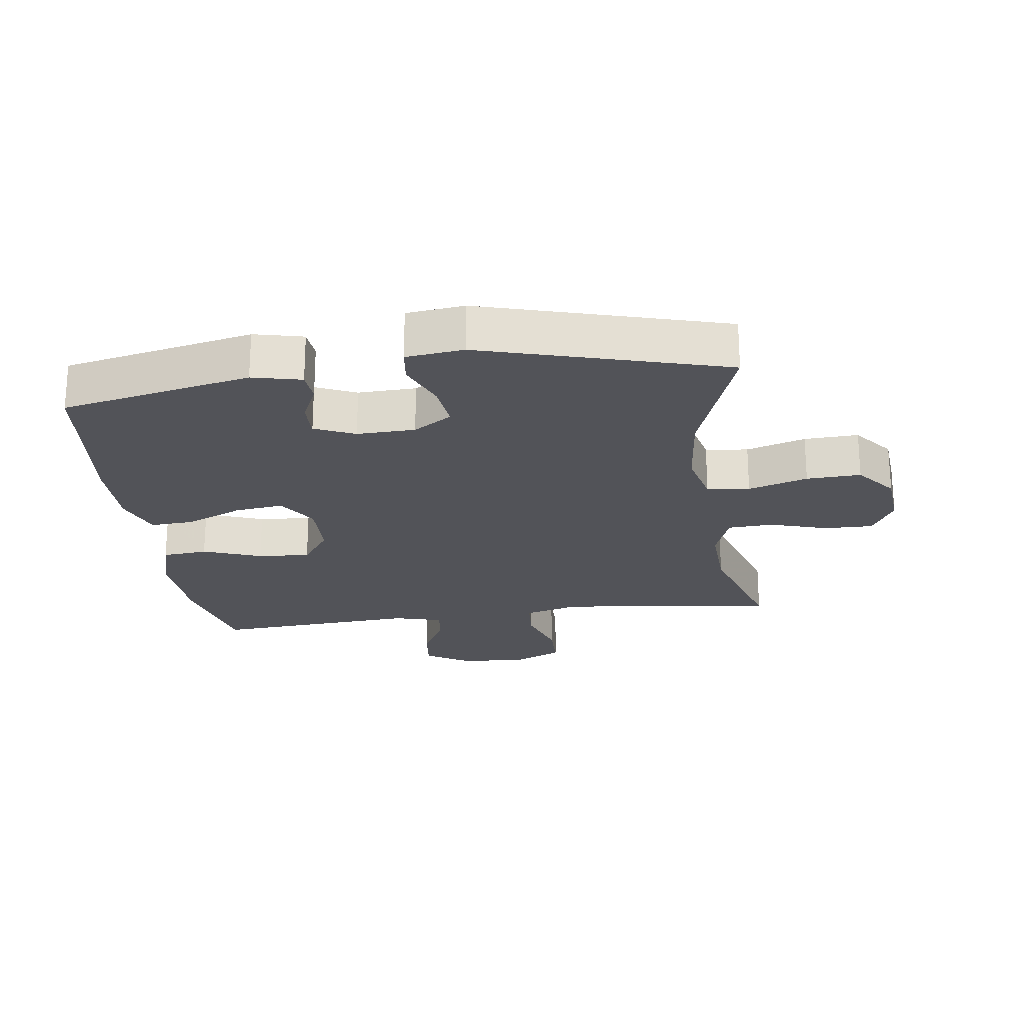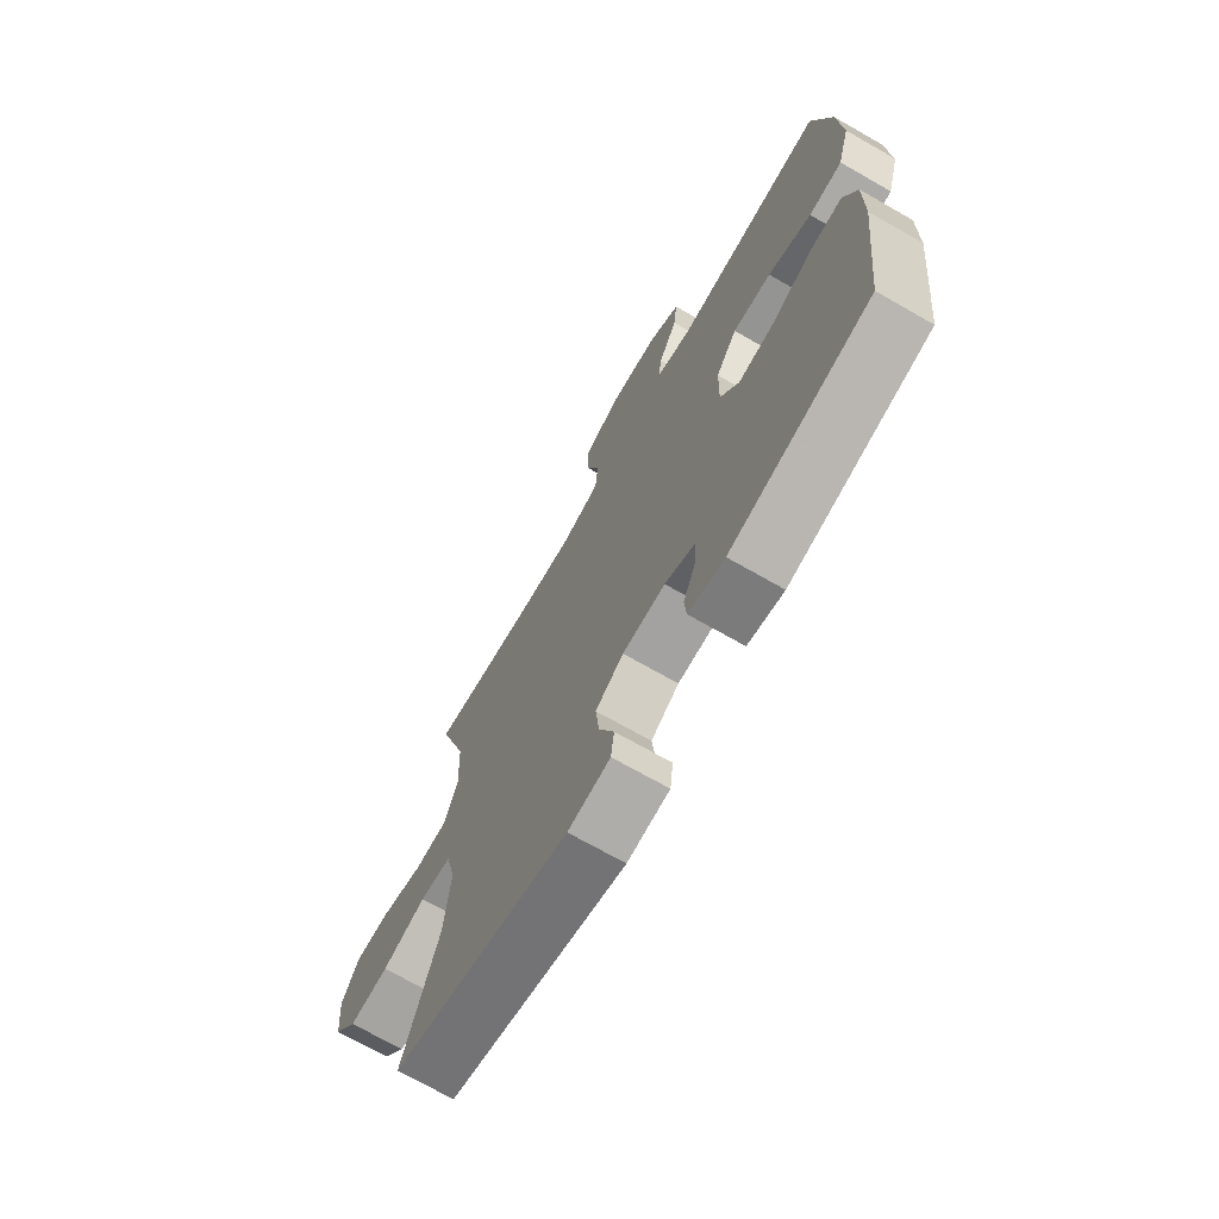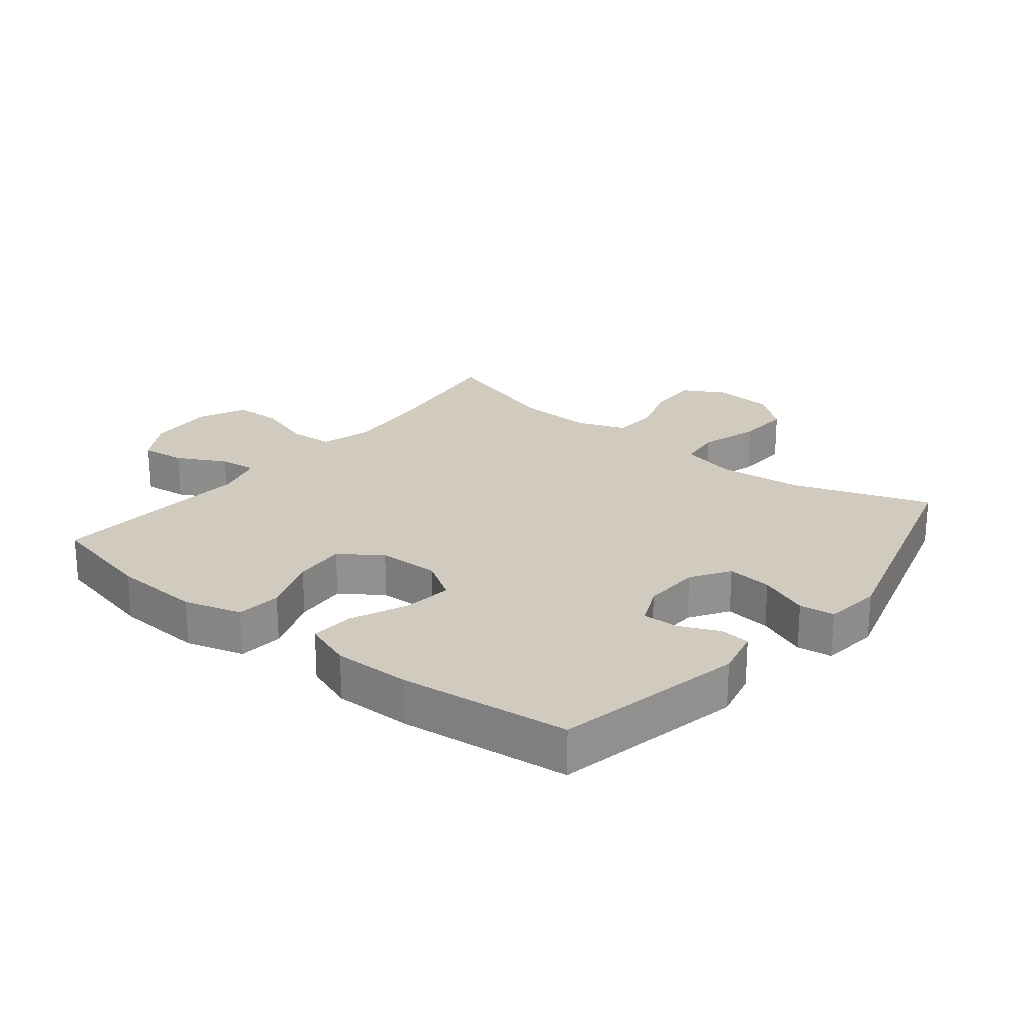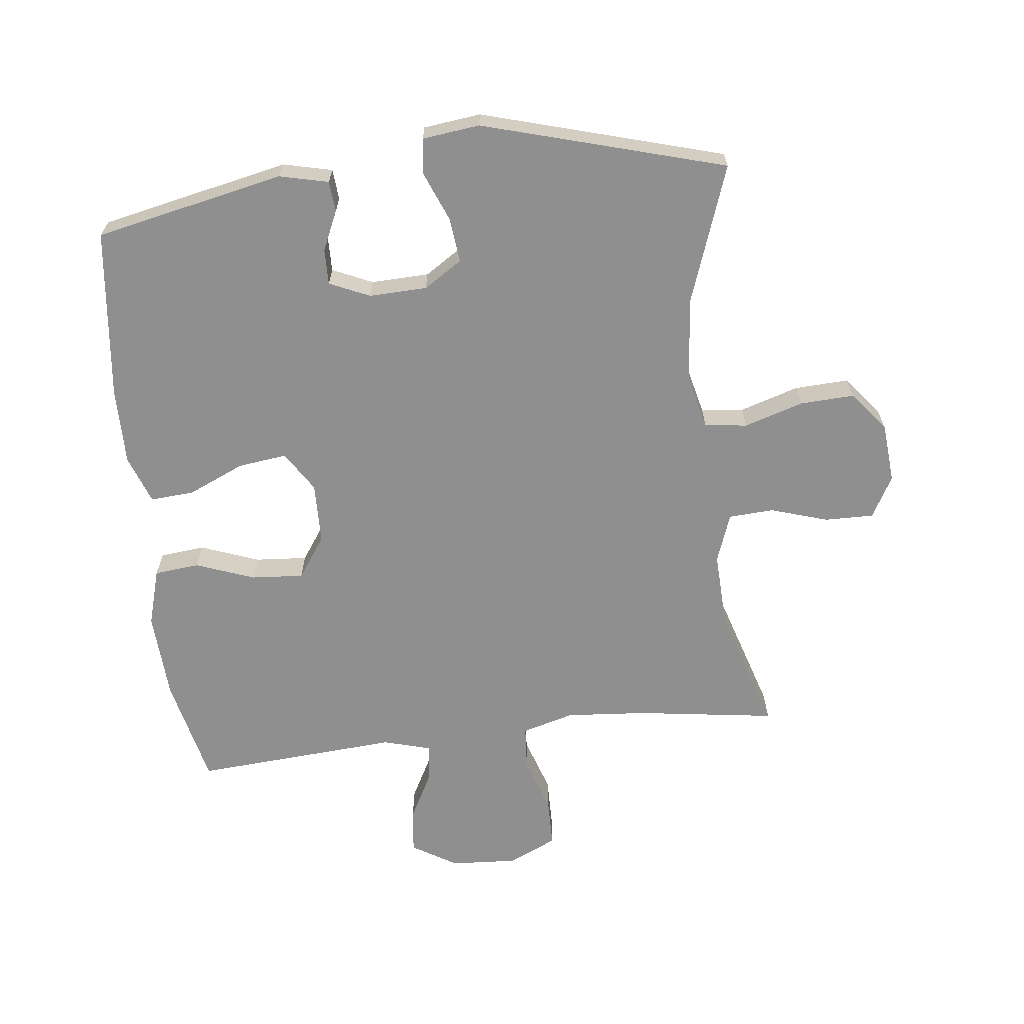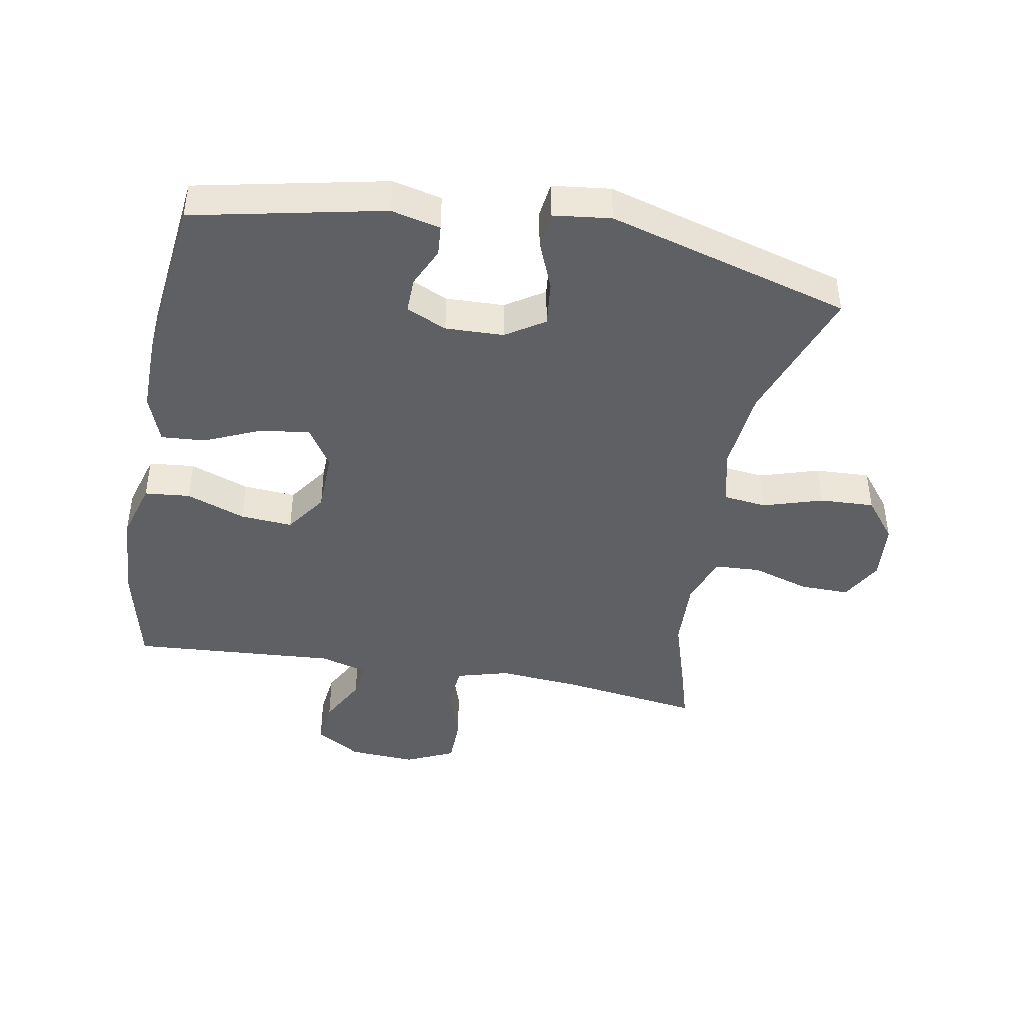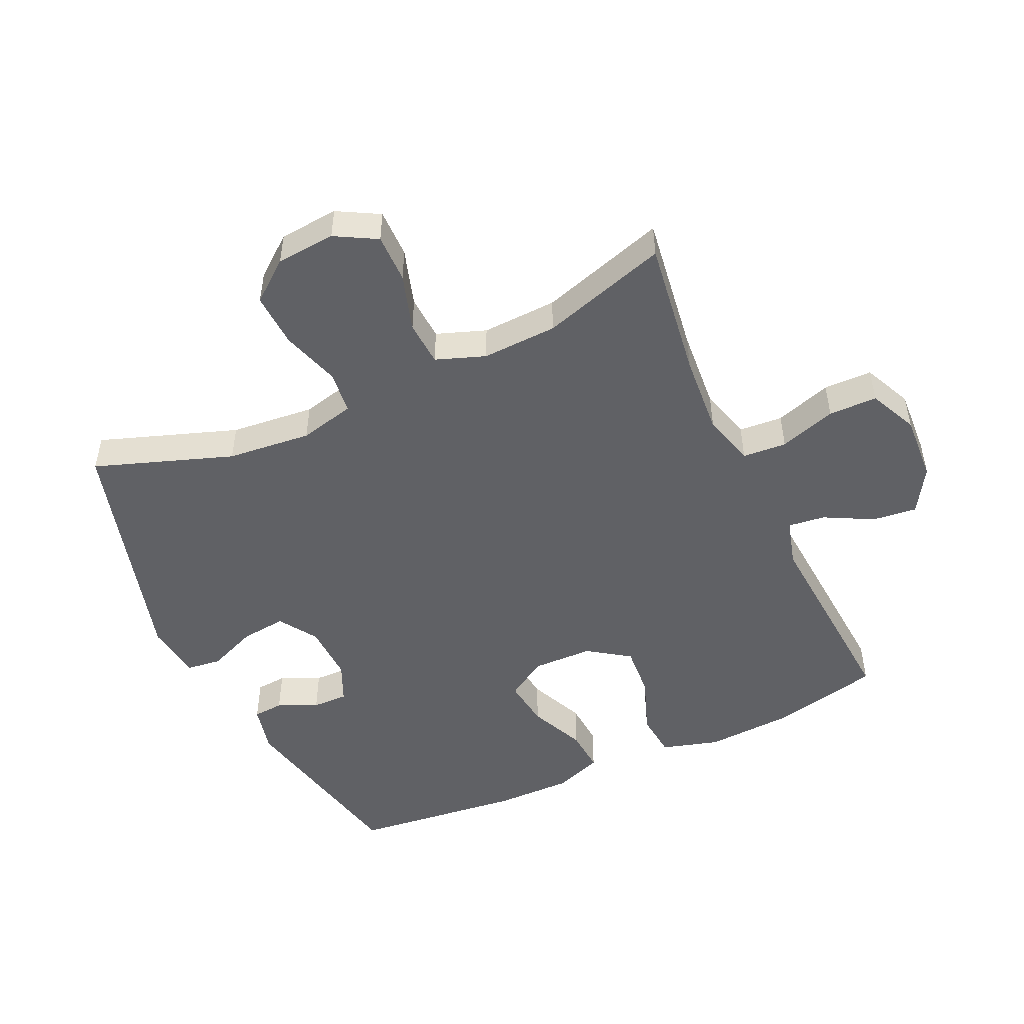
<metadata>
{"format":"obj","ext":"obj","renderer":"f3d","projection":"perspective","resolution":1024,"background":"white","views":[{"elev":-22.6,"azim":-172.3,"up":"+Y"},{"elev":-70.9,"azim":60.3,"up":"+Z"},{"elev":23.3,"azim":128.7,"up":"+Y"},{"elev":-65.4,"azim":-173.5,"up":"+Y"},{"elev":-43.4,"azim":169.6,"up":"+Y"},{"elev":-49.5,"azim":-65.2,"up":"+Y"}]}
</metadata>
<code>
v -0.5 0.07 -0.5
v -0.424 0.07 -0.284
v -0.411 0.07 -0.152
v -0.432 0.07 -0.065
v -0.499 0.07 -0.057
v -0.592 0.07 -0.086
v -0.677 0.07 -0.09
v -0.727 0.07 -0.027
v -0.735 0.07 0.066
v -0.699 0.07 0.131
v -0.622 0.07 0.13
v -0.532 0.07 0.102
v -0.461 0.07 0.106
v -0.433 0.07 0.183
v -0.438 0.07 0.301
v -0.5 0.07 0.5
v -0.28 0.07 0.469
v -0.153 0.07 0.459
v -0.071 0.07 0.482
v -0.066 0.07 0.551
v -0.095 0.07 0.64
v -0.094 0.07 0.716
v -0.018 0.07 0.751
v 0.087 0.07 0.745
v 0.158 0.07 0.702
v 0.15 0.07 0.632
v 0.11 0.07 0.556
v 0.103 0.07 0.498
v 0.178 0.07 0.477
v 0.5 0.07 0.5
v 0.539 0.07 0.33
v 0.547 0.07 0.191
v 0.521 0.07 0.101
v 0.45 0.07 0.094
v 0.358 0.07 0.128
v 0.276 0.07 0.134
v 0.231 0.07 0.069
v 0.229 0.07 -0.027
v 0.269 0.07 -0.09
v 0.346 0.07 -0.08
v 0.434 0.07 -0.041
v 0.503 0.07 -0.036
v 0.531 0.07 -0.112
v 0.53 0.07 -0.233
v 0.5 0.07 -0.5
v 0.203 0.07 -0.563
v 0.126 0.07 -0.545
v 0.122 0.07 -0.497
v 0.15 0.07 -0.435
v 0.151 0.07 -0.379
v 0.088 0.07 -0.351
v -0.003 0.07 -0.354
v -0.063 0.07 -0.393
v -0.055 0.07 -0.464
v -0.023 0.07 -0.542
v -0.03 0.07 -0.597
v -0.12 0.07 -0.608
v -0.5 0 -0.5
v -0.424 0 -0.284
v -0.411 0 -0.152
v -0.432 0 -0.065
v -0.499 0 -0.057
v -0.592 0 -0.086
v -0.677 0 -0.09
v -0.727 0 -0.027
v -0.735 0 0.066
v -0.699 0 0.131
v -0.622 0 0.13
v -0.532 0 0.102
v -0.461 0 0.106
v -0.433 0 0.183
v -0.438 0 0.301
v -0.5 0 0.5
v -0.28 0 0.469
v -0.153 0 0.459
v -0.071 0 0.482
v -0.066 0 0.551
v -0.095 0 0.64
v -0.094 0 0.716
v -0.018 0 0.751
v 0.087 0 0.745
v 0.158 0 0.702
v 0.15 0 0.632
v 0.11 0 0.556
v 0.103 0 0.498
v 0.178 0 0.477
v 0.5 0 0.5
v 0.539 0 0.33
v 0.547 0 0.191
v 0.521 0 0.101
v 0.45 0 0.094
v 0.358 0 0.128
v 0.276 0 0.134
v 0.231 0 0.069
v 0.229 0 -0.027
v 0.269 0 -0.09
v 0.346 0 -0.08
v 0.434 0 -0.041
v 0.503 0 -0.036
v 0.531 0 -0.112
v 0.53 0 -0.233
v 0.5 0 -0.5
v 0.203 0 -0.563
v 0.126 0 -0.545
v 0.122 0 -0.497
v 0.15 0 -0.435
v 0.151 0 -0.379
v 0.088 0 -0.351
v -0.003 0 -0.354
v -0.063 0 -0.393
v -0.055 0 -0.464
v -0.023 0 -0.542
v -0.03 0 -0.597
v -0.12 0 -0.608
f 54 55 56 57
f 53 54 57 1
f 52 53 1 2
f 51 52 2 3
f 46 47 48 49
f 46 49 50
f 45 46 50
f 44 45 50 51
f 40 41 42 43
f 39 40 43 44
f 32 33 34 35
f 32 35 36
f 29 30 31 32
f 28 29 32 36
f 24 25 26 27
f 24 27 28
f 23 24 28
f 20 21 22 23
f 19 20 23 28
f 18 19 28 36
f 15 16 17
f 14 15 17 18
f 13 14 18 36
f 9 10 11 12
f 5 6 7 8
f 4 5 8 9
f 44 51 3 4
f 39 44 4 9
f 38 39 9 12
f 37 38 12 13
f 13 36 37
f 114 113 112 111
f 58 114 111 110
f 59 58 110 109
f 60 59 109 108
f 106 105 104 103
f 107 106 103
f 107 103 102
f 108 107 102 101
f 100 99 98 97
f 101 100 97 96
f 92 91 90 89
f 93 92 89
f 89 88 87 86
f 93 89 86 85
f 84 83 82 81
f 85 84 81
f 85 81 80
f 80 79 78 77
f 85 80 77 76
f 93 85 76 75
f 74 73 72
f 75 74 72 71
f 93 75 71 70
f 69 68 67 66
f 65 64 63 62
f 66 65 62 61
f 61 60 108 101
f 66 61 101 96
f 69 66 96 95
f 70 69 95 94
f 94 93 70
f 1 58 59 2
f 2 59 60 3
f 3 60 61 4
f 4 61 62 5
f 5 62 63 6
f 6 63 64 7
f 7 64 65 8
f 8 65 66 9
f 9 66 67 10
f 10 67 68 11
f 11 68 69 12
f 12 69 70 13
f 13 70 71 14
f 14 71 72 15
f 15 72 73 16
f 16 73 74 17
f 17 74 75 18
f 18 75 76 19
f 19 76 77 20
f 20 77 78 21
f 21 78 79 22
f 22 79 80 23
f 23 80 81 24
f 24 81 82 25
f 25 82 83 26
f 26 83 84 27
f 27 84 85 28
f 28 85 86 29
f 29 86 87 30
f 30 87 88 31
f 31 88 89 32
f 32 89 90 33
f 33 90 91 34
f 34 91 92 35
f 35 92 93 36
f 36 93 94 37
f 37 94 95 38
f 38 95 96 39
f 39 96 97 40
f 40 97 98 41
f 41 98 99 42
f 42 99 100 43
f 43 100 101 44
f 44 101 102 45
f 45 102 103 46
f 46 103 104 47
f 47 104 105 48
f 48 105 106 49
f 49 106 107 50
f 50 107 108 51
f 51 108 109 52
f 52 109 110 53
f 53 110 111 54
f 54 111 112 55
f 55 112 113 56
f 56 113 114 57
f 57 114 58 1

</code>
